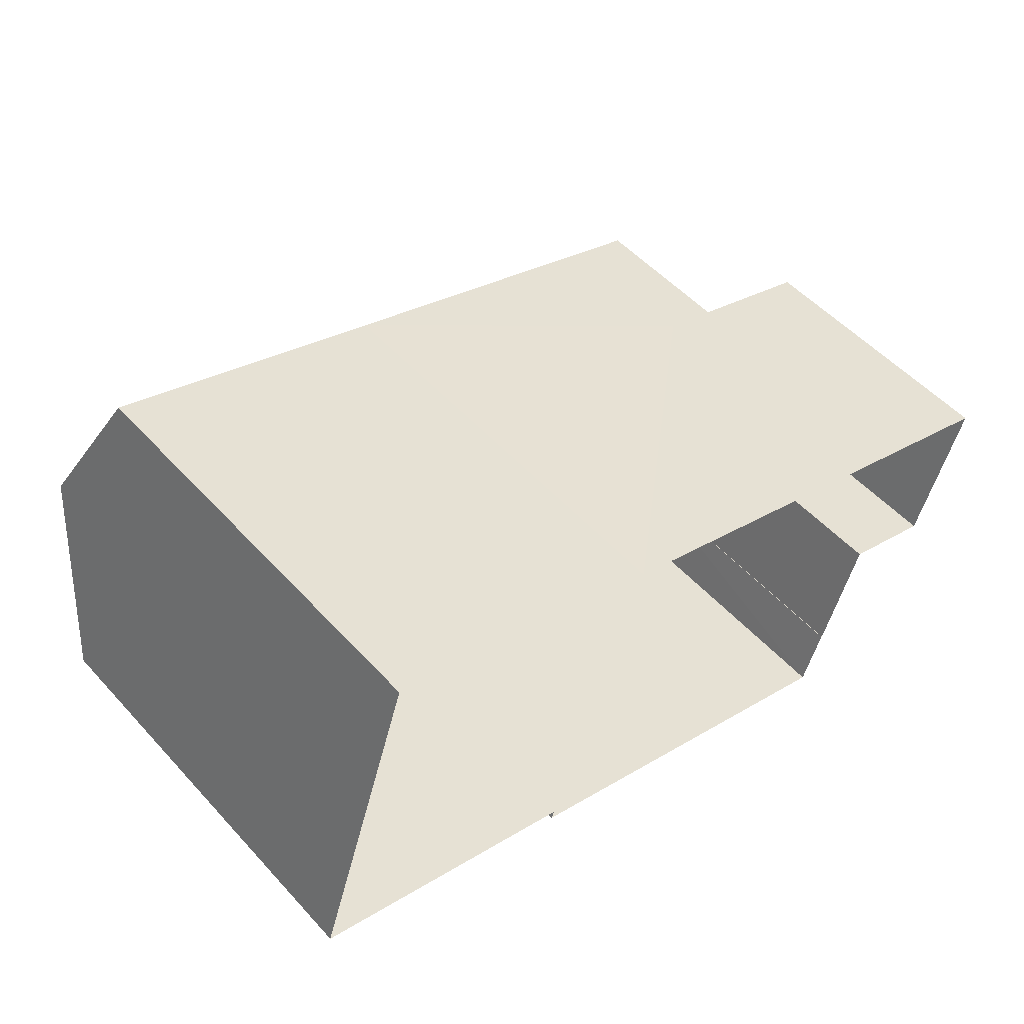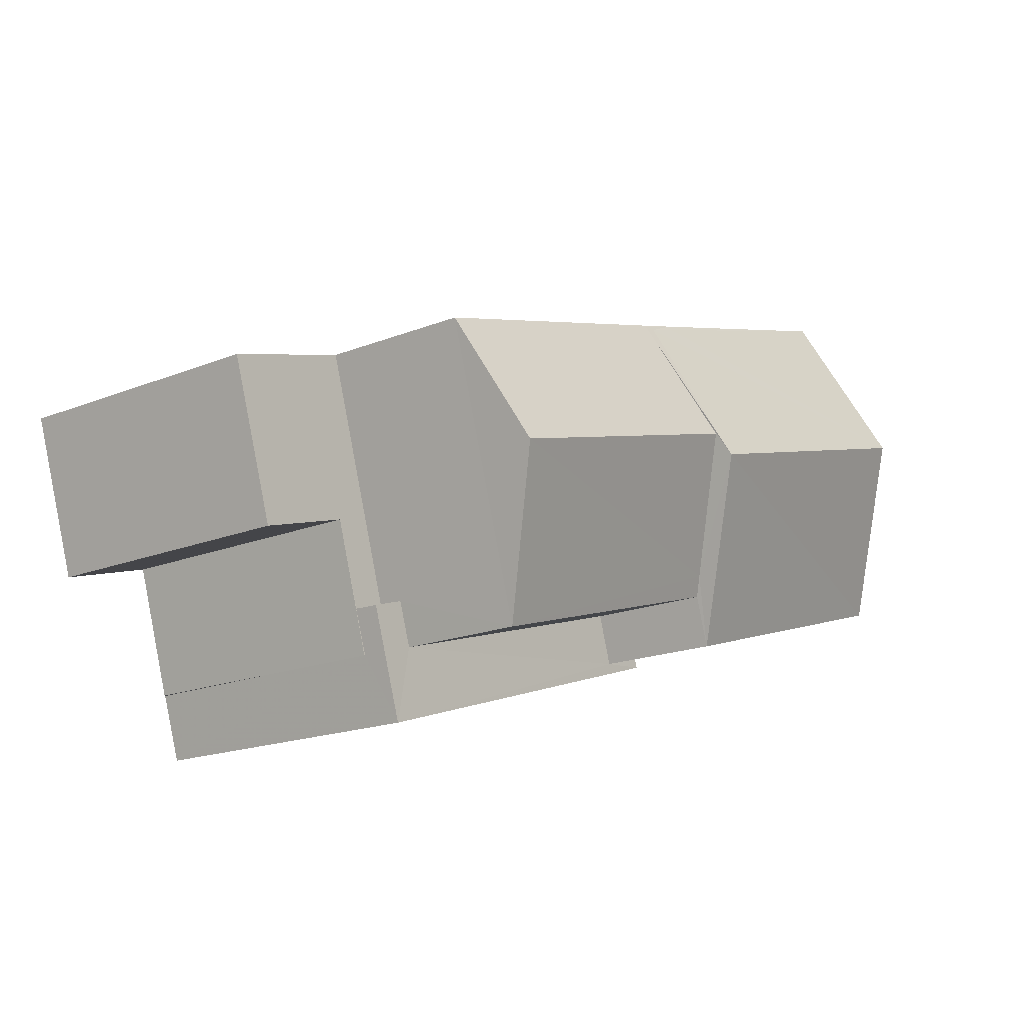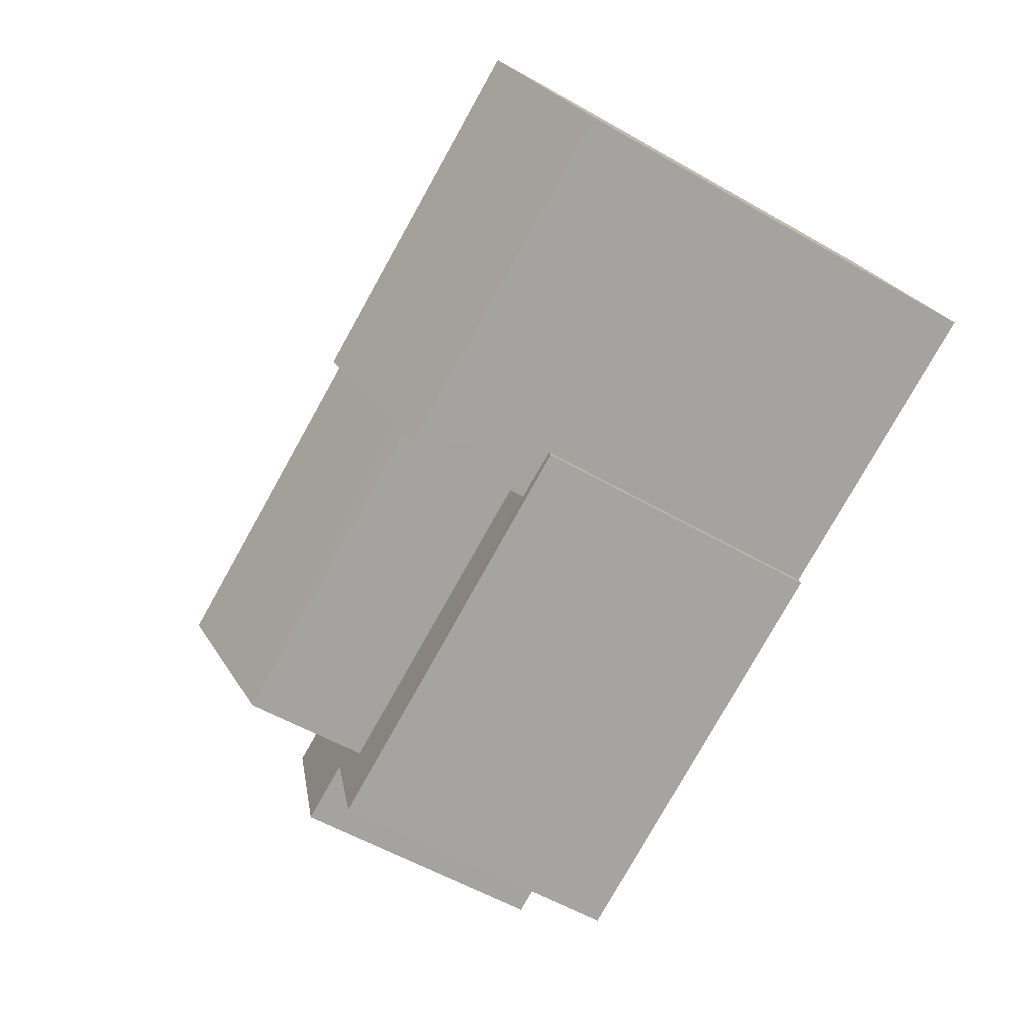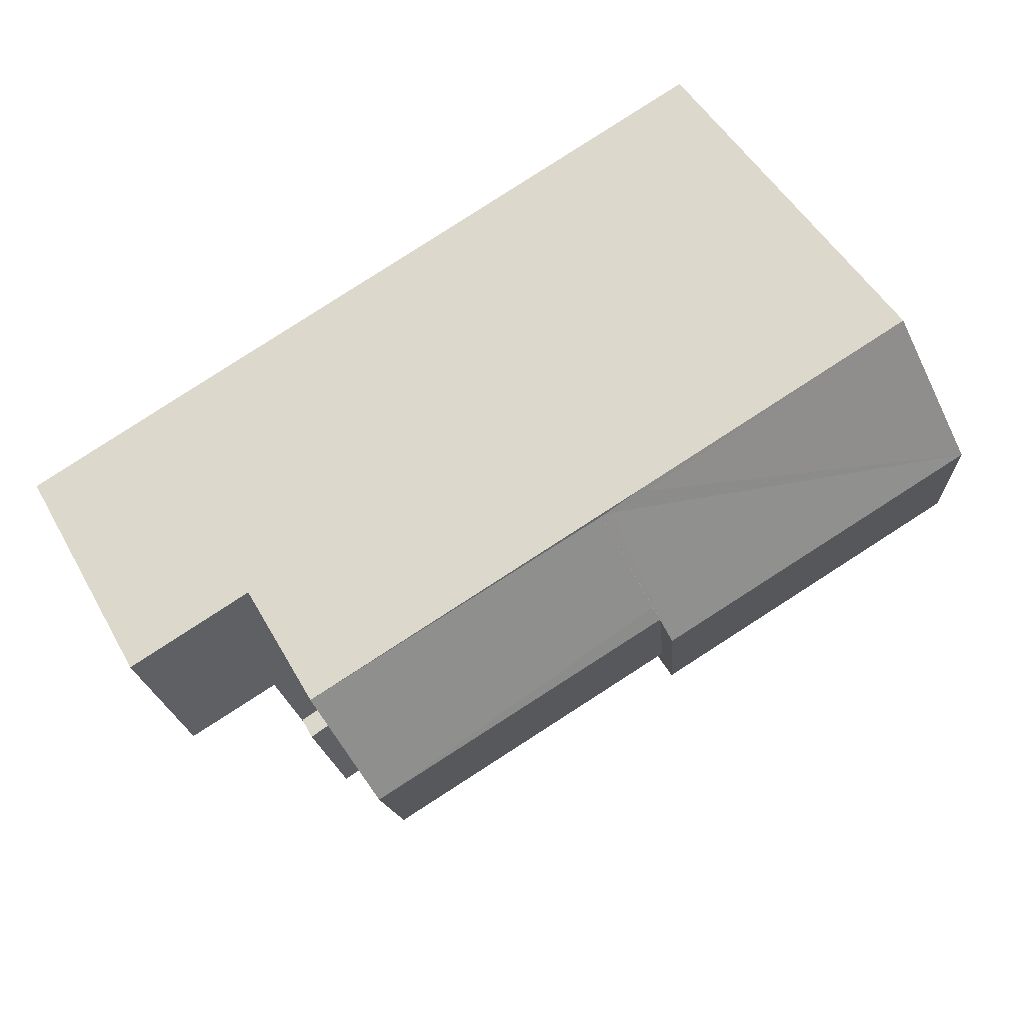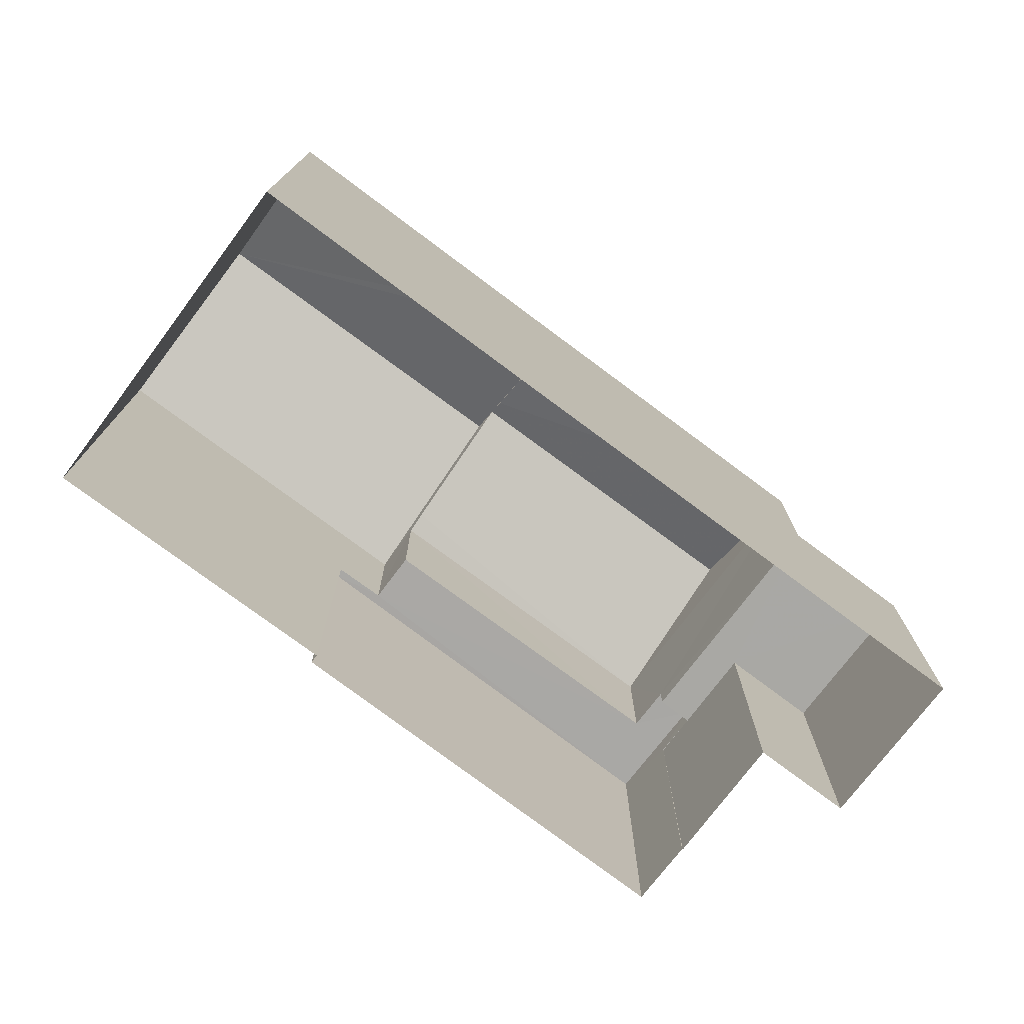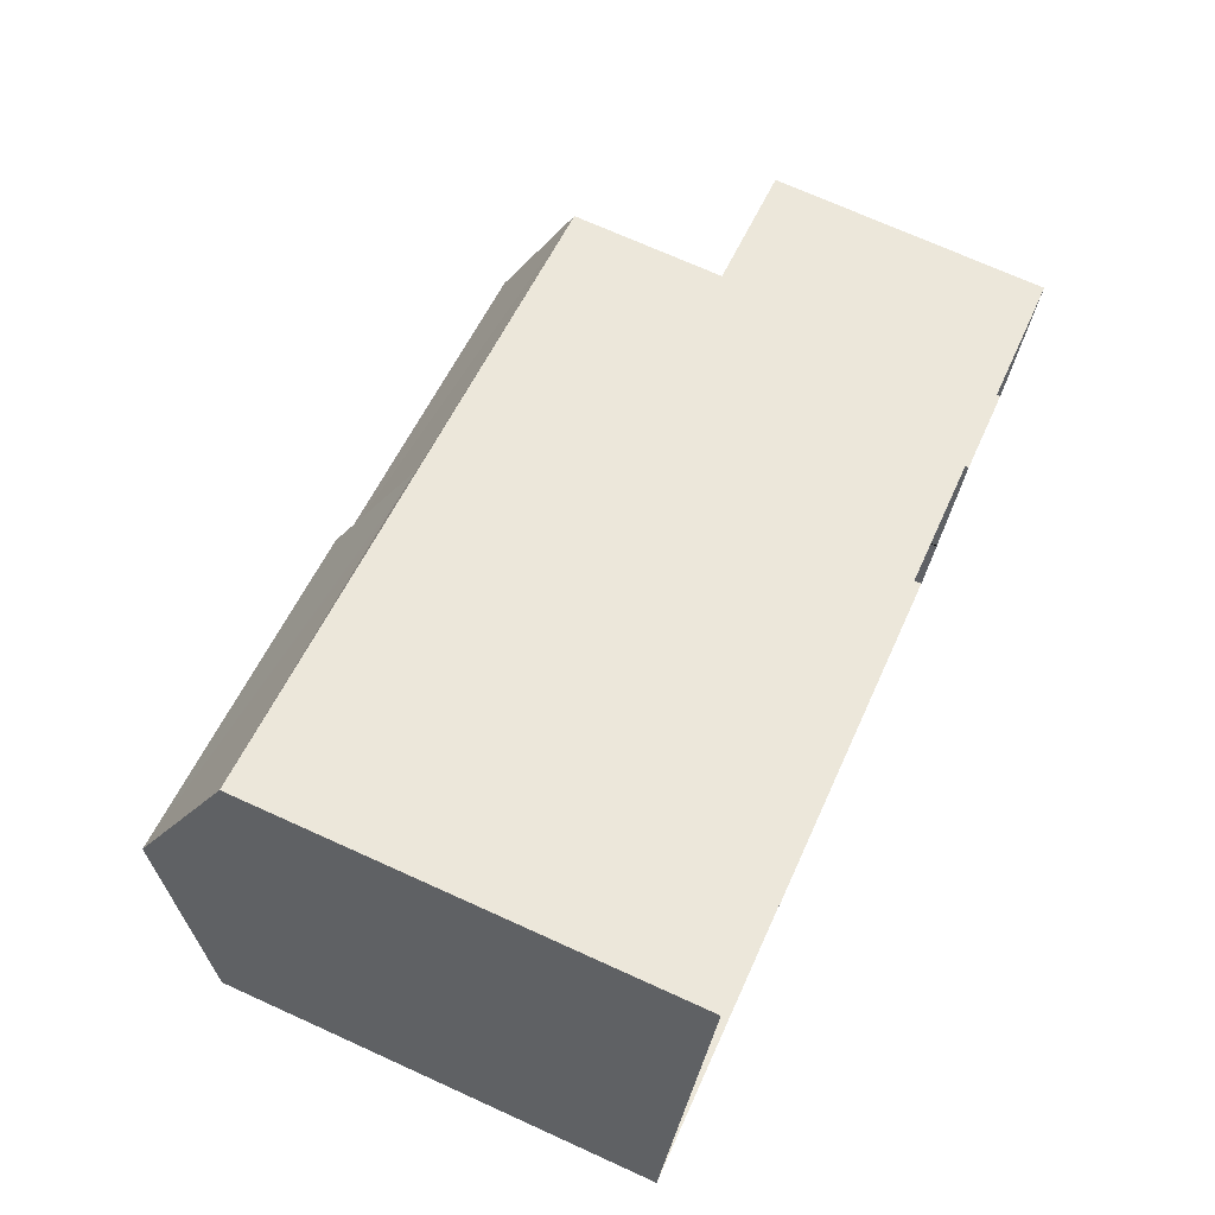
<metadata>
{"format":"obj","ext":"obj","renderer":"f3d","projection":"perspective","resolution":1024,"background":"white","views":[{"elev":52.3,"azim":139.1,"up":"+Y"},{"elev":-18.0,"azim":-52.2,"up":"+Y"},{"elev":-57.4,"azim":59.3,"up":"+Y"},{"elev":49.3,"azim":-28.2,"up":"+Y"},{"elev":-75.0,"azim":160.6,"up":"+Z"},{"elev":72.0,"azim":114.3,"up":"+Y"}]}
</metadata>
<code>
v -8.914e+04 -1.004e+05 1.922
v -8.913e+04 -1.004e+05 1.923
v -8.914e+04 -1.004e+05 1.924
v -8.914e+04 -1.004e+05 1.923
v -8.915e+04 -1.004e+05 1.924
v -8.914e+04 -1.004e+05 1.924
v -8.914e+04 -1.004e+05 1.924
v -8.914e+04 -1.004e+05 1.924
v -8.914e+04 -1.004e+05 1.924
v -8.914e+04 -1.004e+05 1.924
v -8.915e+04 -1.004e+05 1.924
v -8.914e+04 -1.004e+05 1.924
v -8.914e+04 -1.004e+05 1.924
v -8.914e+04 -1.004e+05 7.955
v -8.914e+04 -1.004e+05 7.939
v -8.914e+04 -1.004e+05 8.953
v -8.913e+04 -1.004e+05 8.953
v -8.914e+04 -1.004e+05 8.763
v -8.914e+04 -1.004e+05 8.764
v -8.914e+04 -1.004e+05 8.031
v -8.914e+04 -1.004e+05 5.803
v -8.914e+04 -1.004e+05 5.803
v -8.914e+04 -1.004e+05 5.803
v -8.914e+04 -1.004e+05 7.923
v -8.914e+04 -1.004e+05 7.923
v -8.914e+04 -1.004e+05 7.922
v -8.914e+04 -1.004e+05 7.956
v -8.913e+04 -1.004e+05 7.923
v -8.914e+04 -1.004e+05 8.657
v -8.914e+04 -1.004e+05 7.923
v -8.914e+04 -1.004e+05 5.804
v -8.914e+04 -1.004e+05 5.804
v -8.914e+04 -1.004e+05 5.804
v -8.914e+04 -1.004e+05 5.804
v -8.915e+04 -1.004e+05 5.804
v -8.915e+04 -1.004e+05 5.804
v -8.914e+04 -1.004e+05 5.804
v -8.914e+04 -1.004e+05 6.154
v -8.914e+04 -1.004e+05 6.154
v -8.914e+04 -1.004e+05 6.154
v -8.914e+04 -1.004e+05 6.154
v -8.914e+04 -1.004e+05 6.154
v -8.914e+04 -1.004e+05 6.154
v -8.914e+04 -1.004e+05 6.154
v -8.914e+04 -1.004e+05 6.154
v -8.914e+04 -1.004e+05 7.923
v -8.914e+04 -1.004e+05 7.924
v -8.914e+04 -1.004e+05 7.924
v -8.914e+04 -1.004e+05 7.924
f 1 2 3
f 1 3 4
f 5 6 7
f 3 8 9
f 4 3 7
f 5 10 11
f 10 12 13
f 12 3 9
f 5 7 10
f 7 3 10
f 10 3 12
f 14 15 16
f 17 14 16
f 18 19 20
f 21 22 23
f 24 25 26
f 26 27 17
f 27 14 17
f 26 25 27
f 28 17 16
f 29 19 18
f 29 30 19
f 31 32 33
f 31 33 34
f 35 34 36
f 33 37 34
f 34 37 23
f 36 34 23
f 38 39 40
f 41 42 40
f 43 41 44
f 40 39 45
f 44 41 45
f 41 40 45
f 27 46 14
f 15 30 29
f 46 15 14
f 46 30 15
f 20 47 48
f 20 19 47
f 49 28 16
f 23 6 5
f 5 36 23
f 22 6 23
f 26 2 1
f 26 28 2
f 25 46 27
f 15 29 16
f 16 20 49
f 20 48 49
f 18 20 16
f 29 18 16
f 25 24 46
f 33 39 38
f 37 33 38
f 21 23 30
f 30 46 24
f 4 7 21
f 24 4 21
f 24 21 30
f 40 48 47
f 40 42 48
f 41 49 48
f 42 41 48
f 39 32 45
f 45 32 9
f 39 33 32
f 9 32 12
f 49 43 28
f 28 43 2
f 49 41 43
f 2 43 3
f 13 34 10
f 13 31 34
f 38 30 23
f 23 37 38
f 47 30 38
f 40 47 38
f 35 5 11
f 35 36 5
f 21 6 22
f 21 7 6
f 32 31 13
f 12 32 13
f 44 9 8
f 44 45 9
f 34 35 11
f 10 34 11
f 19 30 47
f 24 26 1
f 4 24 1
f 17 28 26
f 43 44 8
f 3 43 8

</code>
